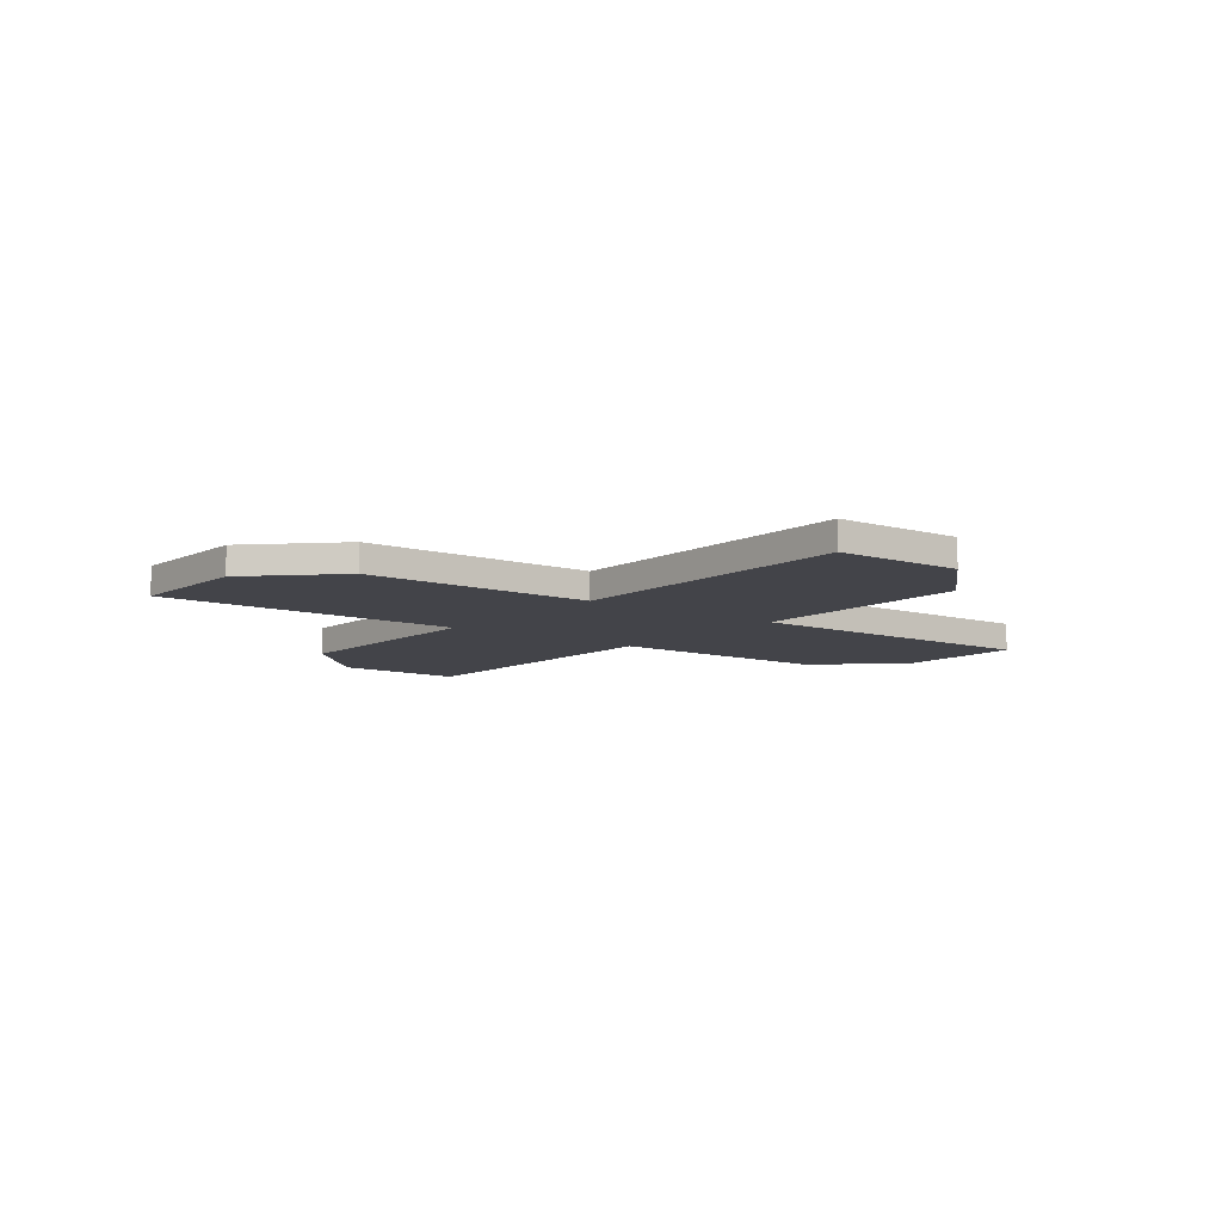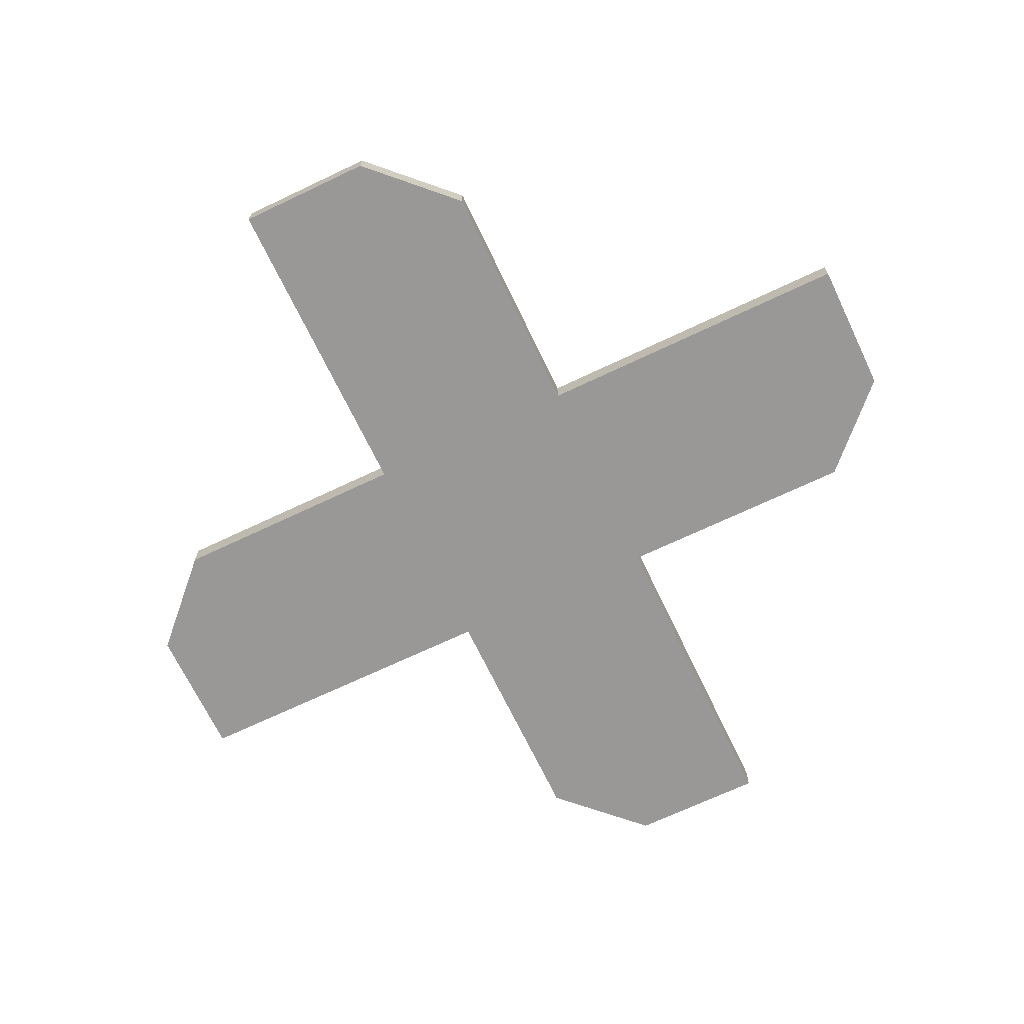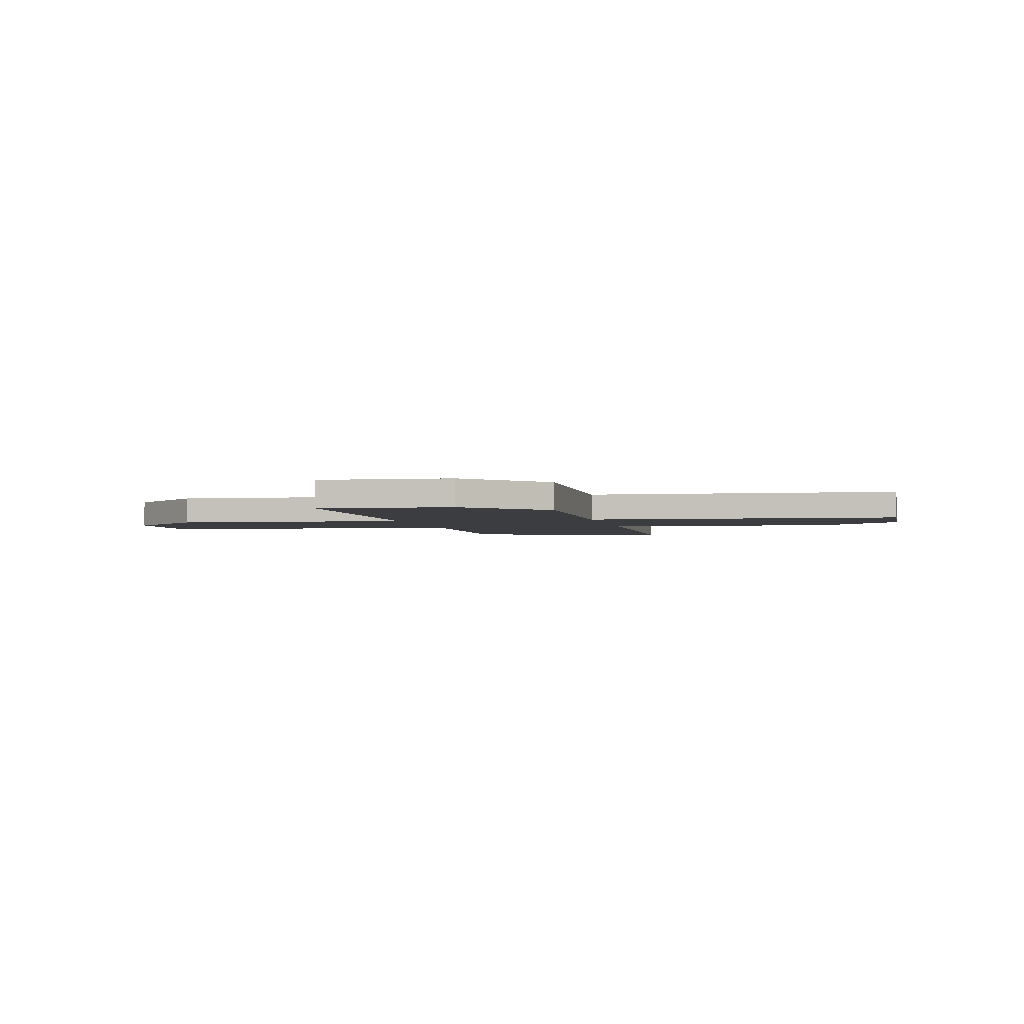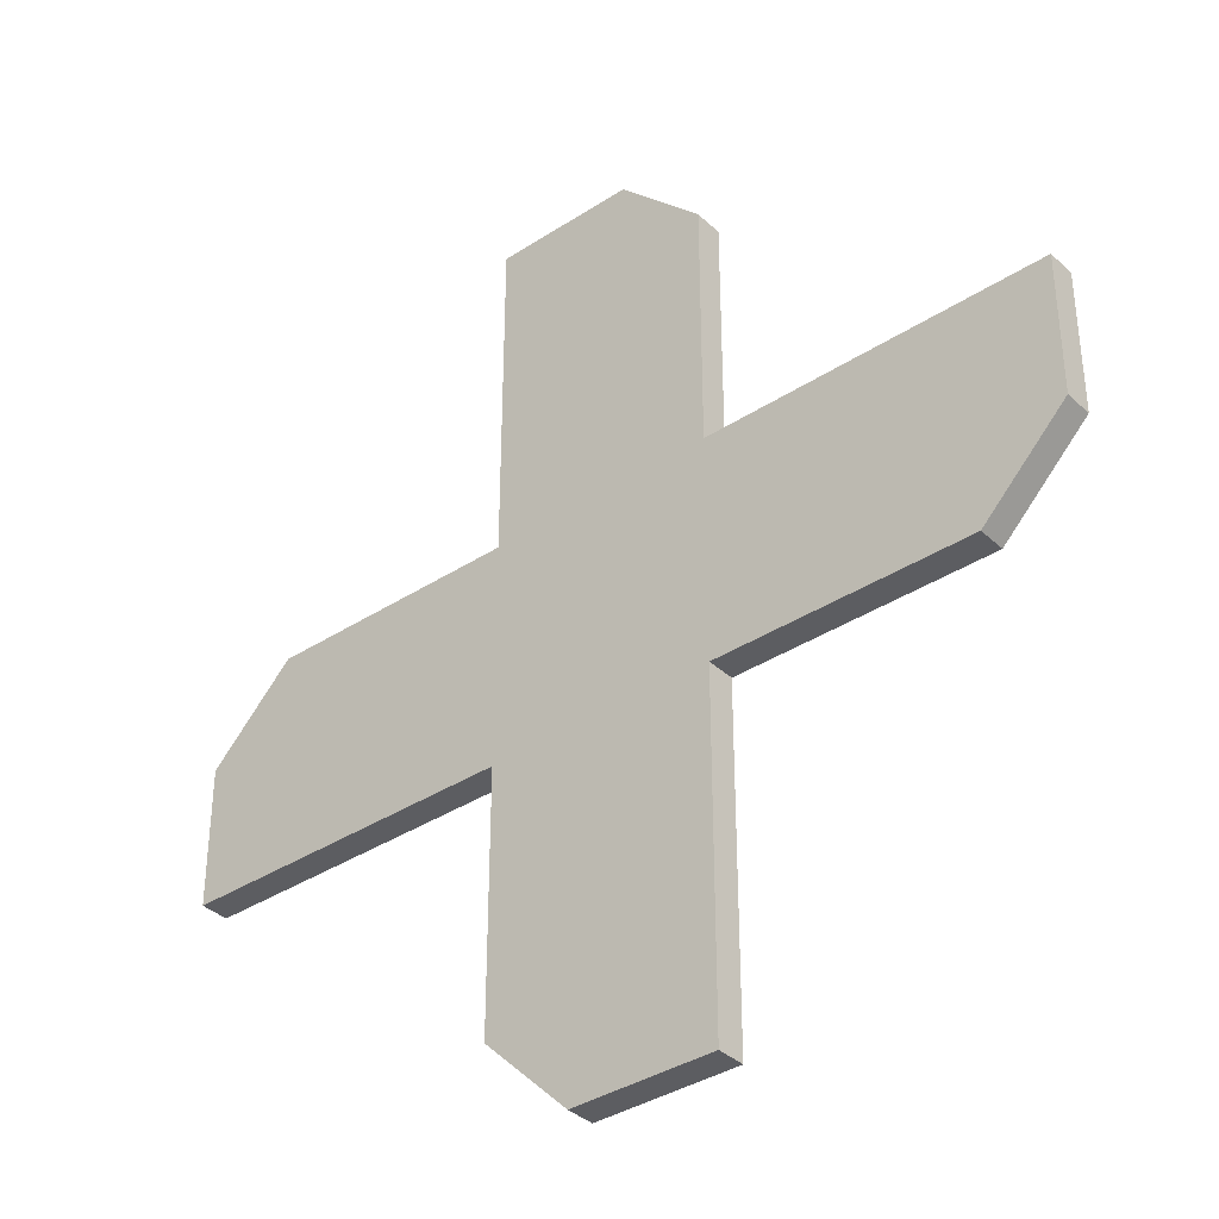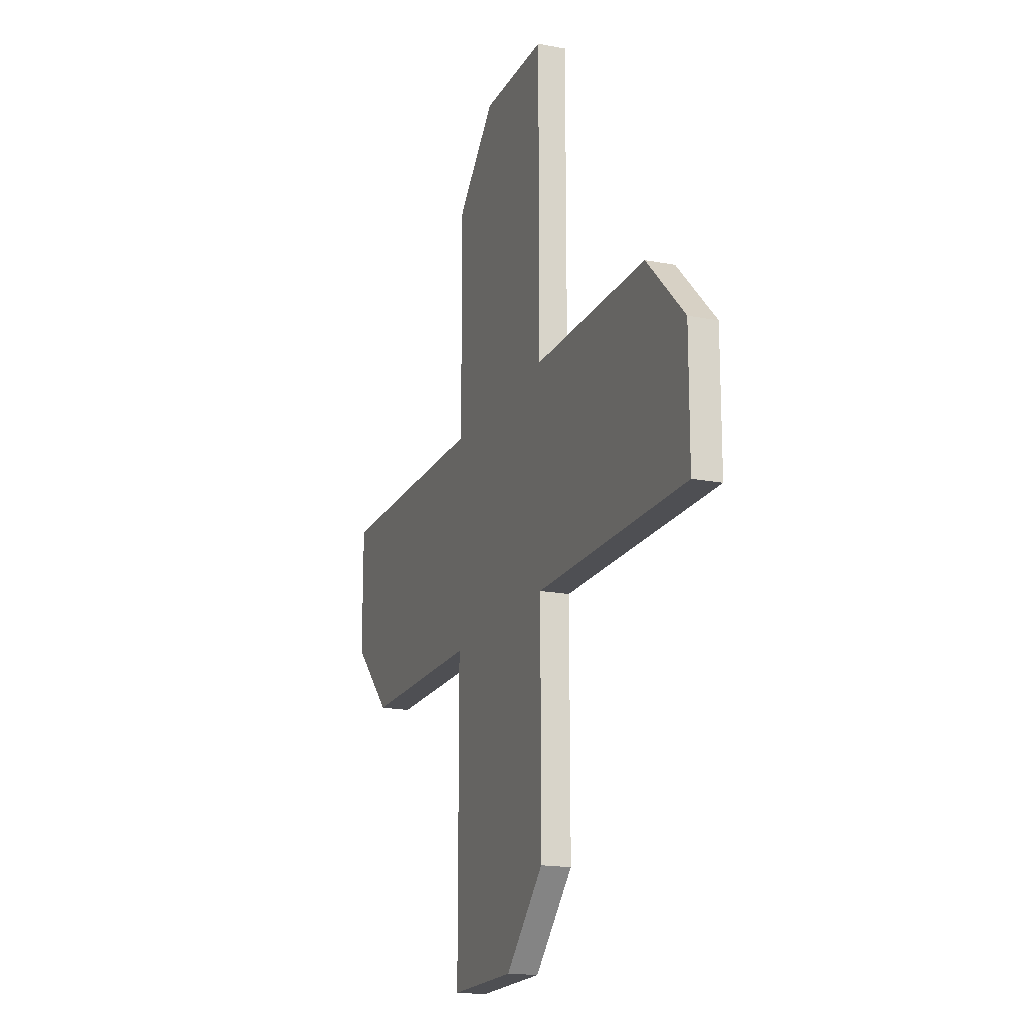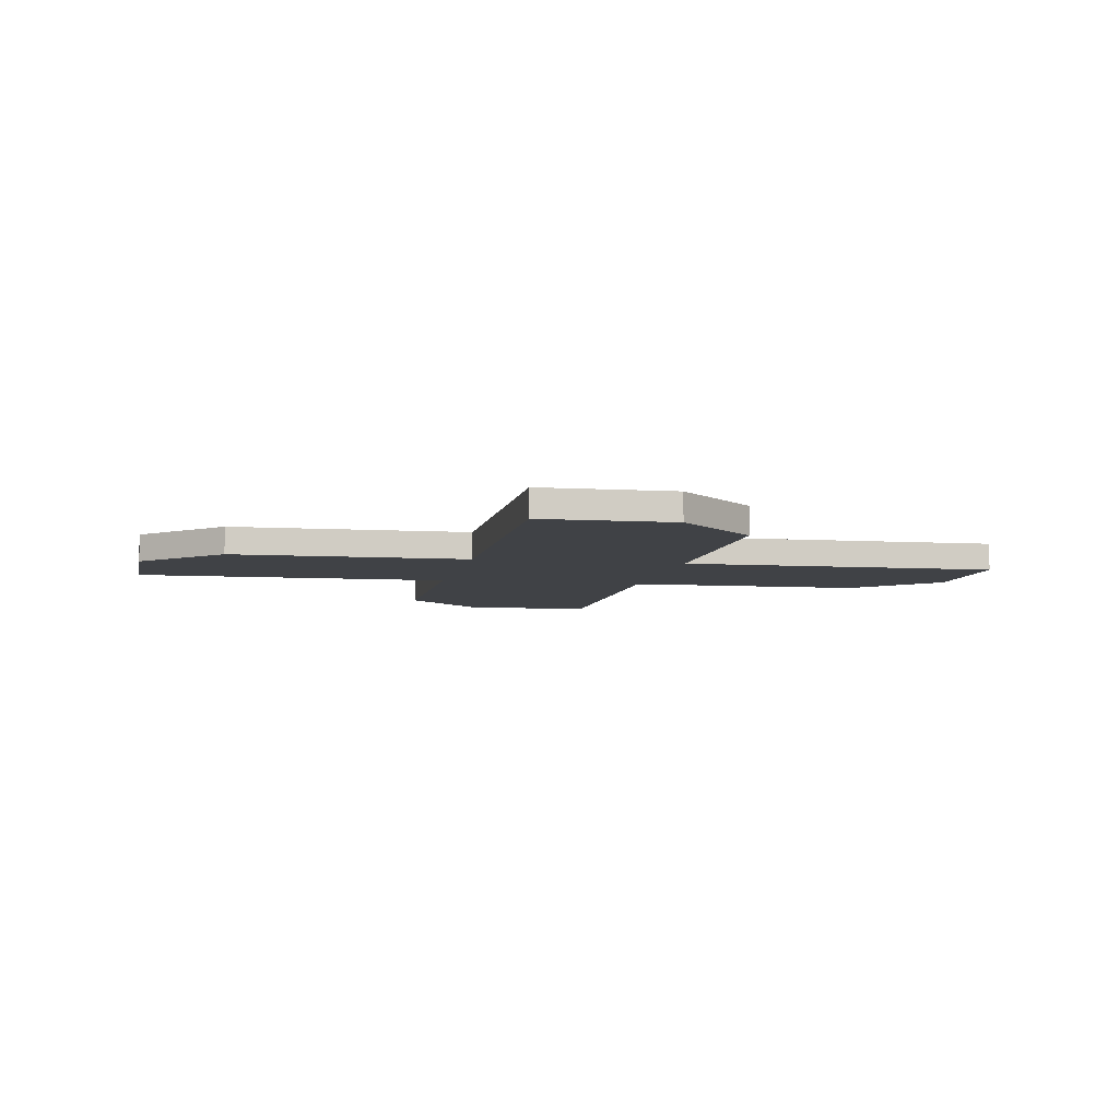
<metadata>
{"format":"obj","ext":"obj","renderer":"f3d","projection":"perspective","resolution":1024,"background":"white","views":[{"elev":-8.5,"azim":142.1,"up":"+Y"},{"elev":-68.6,"azim":-154.5,"up":"+Y"},{"elev":-2.4,"azim":100.7,"up":"+Y"},{"elev":-36.8,"azim":40.1,"up":"+Z"},{"elev":-18.2,"azim":-110.3,"up":"+Z"},{"elev":-6.2,"azim":79.3,"up":"+Y"}]}
</metadata>
<code>
o cuboid
v -0.1319 0.07336 1
v -0.1319 0.01086 1
v 0.3681 0.07336 -1
v 0.3681 0.01086 -1
v 0.3681 0.07336 -0.25
v -0.1319 0.07336 -0.25
v -0.8819 0.07336 -0.25
v -0.8819 0.01086 -0.25
v -0.1319 0.01086 -0.25
v 0.3681 0.01086 -0.25
v 0.3681 0.07336 0.25
v -0.1319 0.07336 0.25
v -0.1319 0.01086 0.25
v 0.3681 0.01086 0.25
v 1.118 0.01086 0.25
v 1.118 0.07336 0.25
v 0.1806 0.07336 0.25
v 0.1806 0.07336 1
v 0.1806 0.01086 1
v 0.1806 0.01086 0.25
v 0.1806 0.01086 -0.25
v 0.1806 0.01086 -1
v 0.1806 0.07336 -1
v 0.1806 0.07336 -0.25
v -0.8819 0.07336 0.0625
v -0.1319 0.07336 0.0625
v 0.1806 0.07336 0.0625
v 0.3681 0.07336 0.0625
v 1.118 0.07336 0.0625
v 1.118 0.01086 0.0625
v 0.3681 0.01086 0.0625
v 0.1806 0.01086 0.0625
v -0.1319 0.01086 0.0625
v -0.8819 0.01086 0.0625
v -0.8819 0.07336 -0.0625
v -0.1319 0.07336 -0.0625
v 0.1806 0.07336 -0.0625
v 0.3681 0.07336 -0.0625
v 1.118 0.07336 -0.0625
v 1.118 0.01086 -0.0625
v 0.3681 0.01086 -0.0625
v 0.1806 0.01086 -0.0625
v -0.1319 0.01086 -0.0625
v -0.8819 0.01086 -0.0625
v 0.05561 0.07336 -0.25
v 0.05561 0.07336 -1
v 0.05561 0.01086 -1
v 0.05561 0.01086 -0.25
v 0.05561 0.01086 -0.0625
v 0.05561 0.01086 0.0625
v 0.05561 0.01086 0.25
v 0.05561 0.01086 1
v 0.05561 0.07336 1
v 0.05561 0.07336 0.25
v 0.05561 0.07336 0.0625
v 0.05561 0.07336 -0.0625
v 0.05561 0.07336 -0.8125
v -0.1319 0.07336 -0.8125
v -0.1319 0.01086 -0.8125
v 0.05561 0.01086 -0.8125
v 0.1806 0.01086 -0.8125
v 0.3681 0.01086 -0.8125
v 0.3681 0.07336 -0.8125
v 0.1806 0.07336 -0.8125
v -0.6944 0.07336 0.0625
v -0.6944 0.07336 0.25
v -0.6944 0.01086 0.25
v -0.6944 0.01086 0.0625
v -0.6944 0.01086 -0.0625
v -0.6944 0.01086 -0.25
v -0.6944 0.07336 -0.25
v -0.6944 0.07336 -0.0625
v 0.1806 0.07336 0.8125
v 0.3681 0.07336 0.8125
v 0.3681 0.01086 0.8125
v 0.1806 0.01086 0.8125
v 0.05561 0.01086 0.8125
v -0.1319 0.01086 0.8125
v -0.1319 0.07336 0.8125
v 0.05561 0.07336 0.8125
v 0.9306 0.07336 -0.0625
v 0.9306 0.07336 -0.25
v 0.9306 0.01086 -0.25
v 0.9306 0.01086 -0.0625
v 0.9306 0.01086 0.0625
v 0.9306 0.01086 0.25
v 0.9306 0.07336 0.25
v 0.9306 0.07336 0.0625
f 46 57 64 23
f 22 61 60 47
f 18 53 52 19
f 22 47 46 23
f 27 55 54 17
f 20 51 50 32
f 15 86 85 30
f 15 30 29 16
f 29 88 87 16
f 18 73 80 53
f 52 77 76 19
f 16 87 86 15
f 3 63 62 4
f 7 71 70 8
f 1 79 78 2
f 20 32 31 14
f 4 62 61 22
f 4 22 23 3
f 23 64 63 3
f 11 28 27 17
f 25 65 72 35
f 37 56 55 27
f 28 38 37 27
f 39 81 88 29
f 30 40 39 29
f 30 85 84 40
f 32 42 41 31
f 32 50 49 42
f 44 69 68 34
f 25 35 44 34
f 35 72 71 7
f 24 45 56 37
f 24 37 38 5
f 10 41 42 21
f 42 49 48 21
f 8 70 69 44
f 8 44 35 7
f 9 48 49 43
f 43 49 50 33
f 33 50 51 13
f 2 78 77 52
f 2 52 53 1
f 53 80 79 1
f 12 54 55 26
f 26 55 56 36
f 36 56 45 6
f 45 57 58 6
f 6 58 59 9
f 9 59 60 48
f 48 60 61 21
f 21 61 62 10
f 10 62 63 5
f 5 63 64 24
f 24 64 57 45
f 26 65 66 12
f 12 66 67 13
f 13 67 68 33
f 33 68 69 43
f 43 69 70 9
f 9 70 71 6
f 6 71 72 36
f 36 72 65 26
f 17 73 74 11
f 11 74 75 14
f 14 75 76 20
f 20 76 77 51
f 51 77 78 13
f 13 78 79 12
f 12 79 80 54
f 54 80 73 17
f 38 81 82 5
f 5 82 83 10
f 10 83 84 41
f 41 84 85 31
f 31 85 86 14
f 14 86 87 11
f 11 87 88 28
f 28 88 81 38
f 66 25 34 67
f 74 18 19 75
f 82 39 40 83
f 58 46 47 59
f 57 46 58
f 47 60 59
f 34 68 67
f 65 25 66
f 74 73 18
f 19 76 75
f 40 84 83
f 81 39 82

</code>
